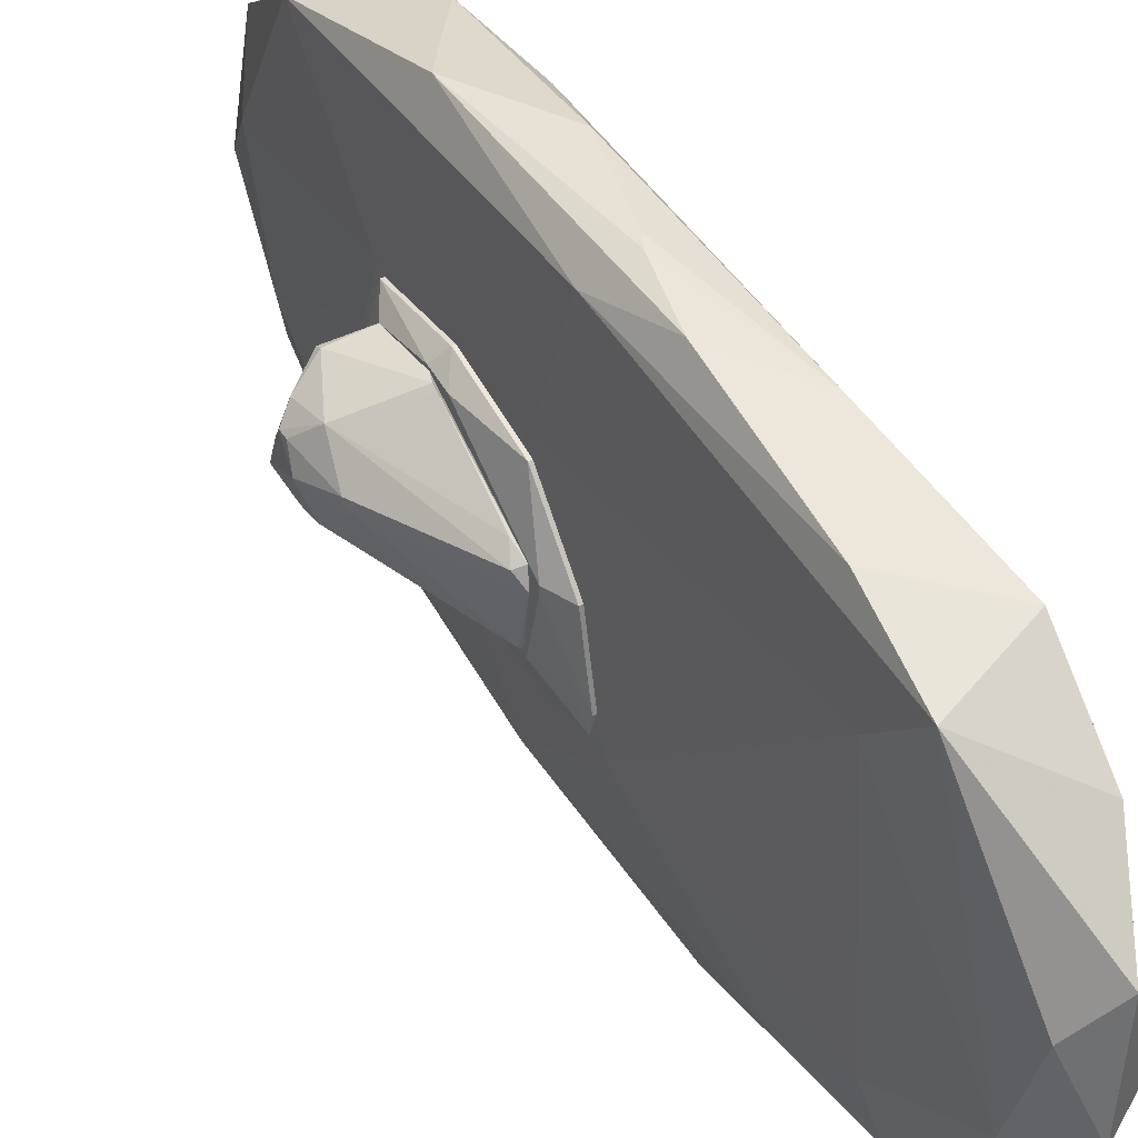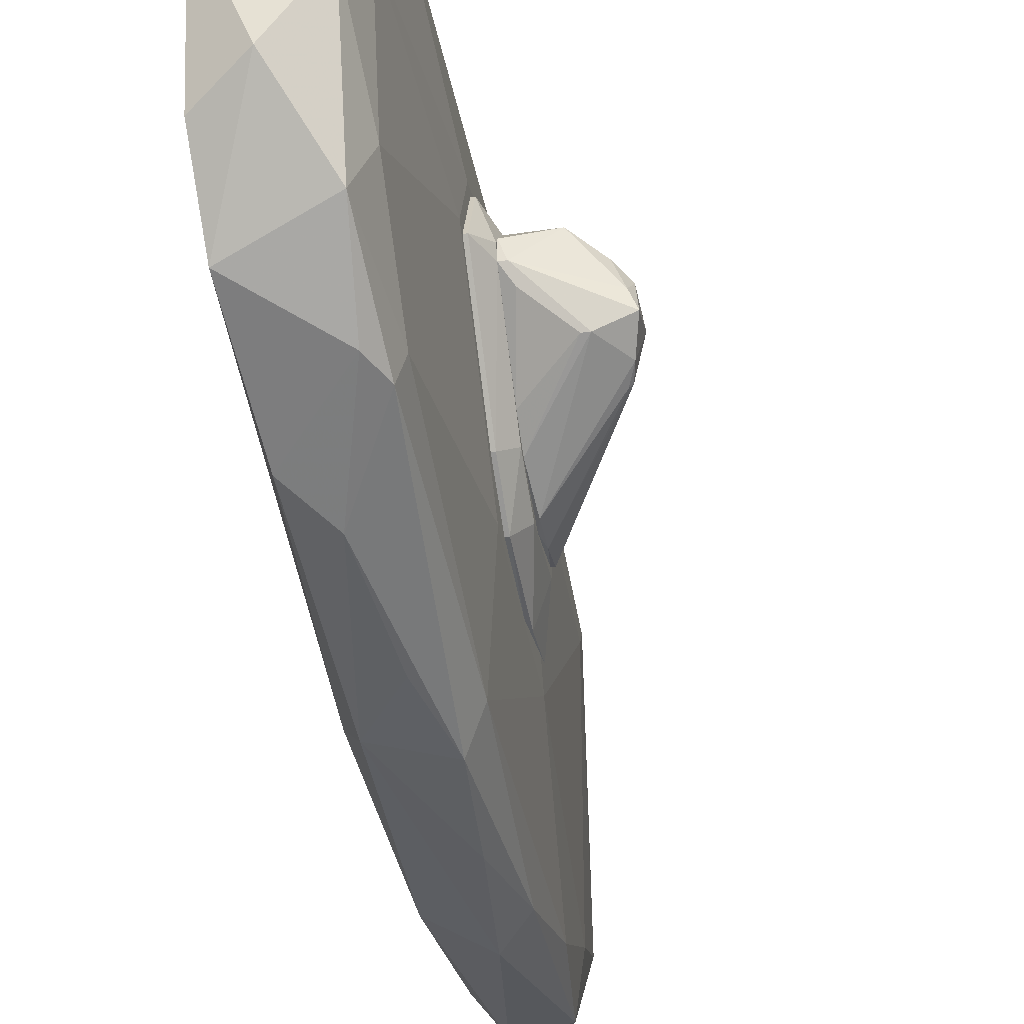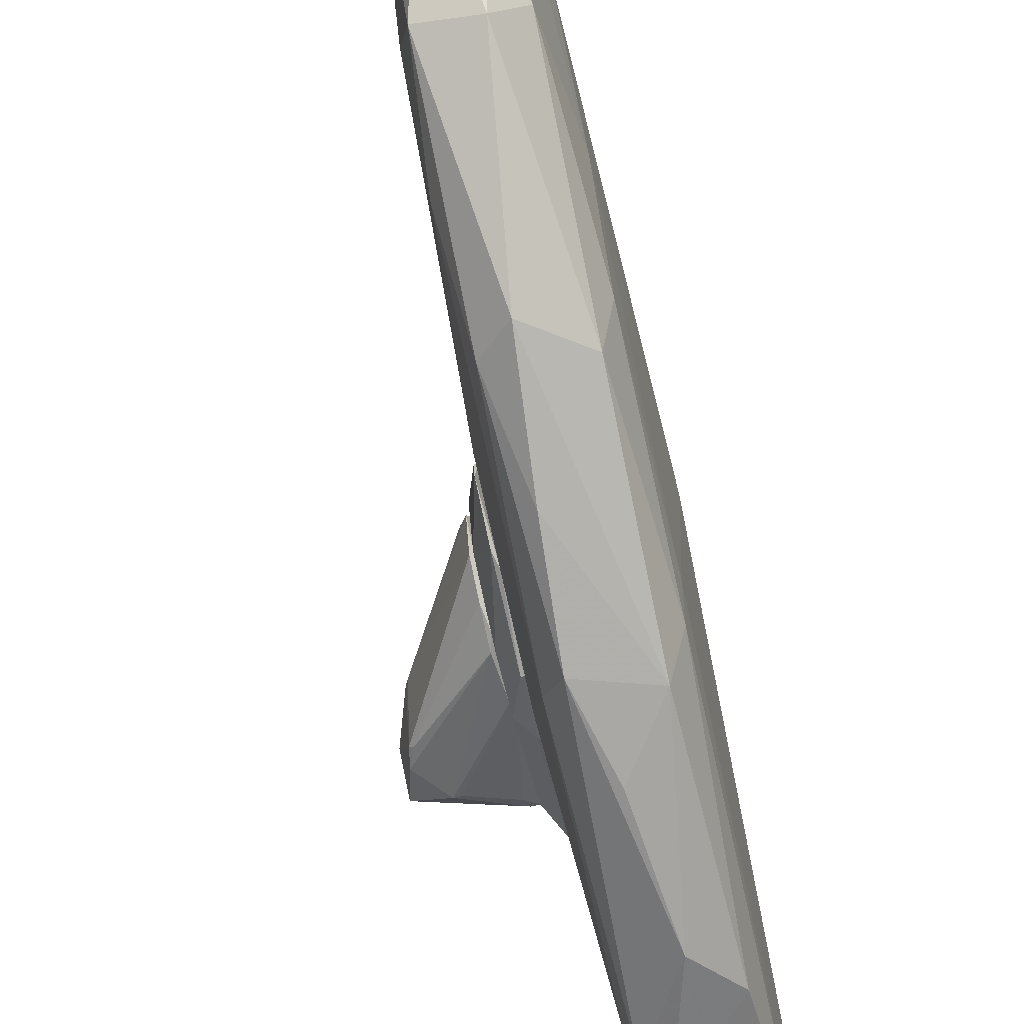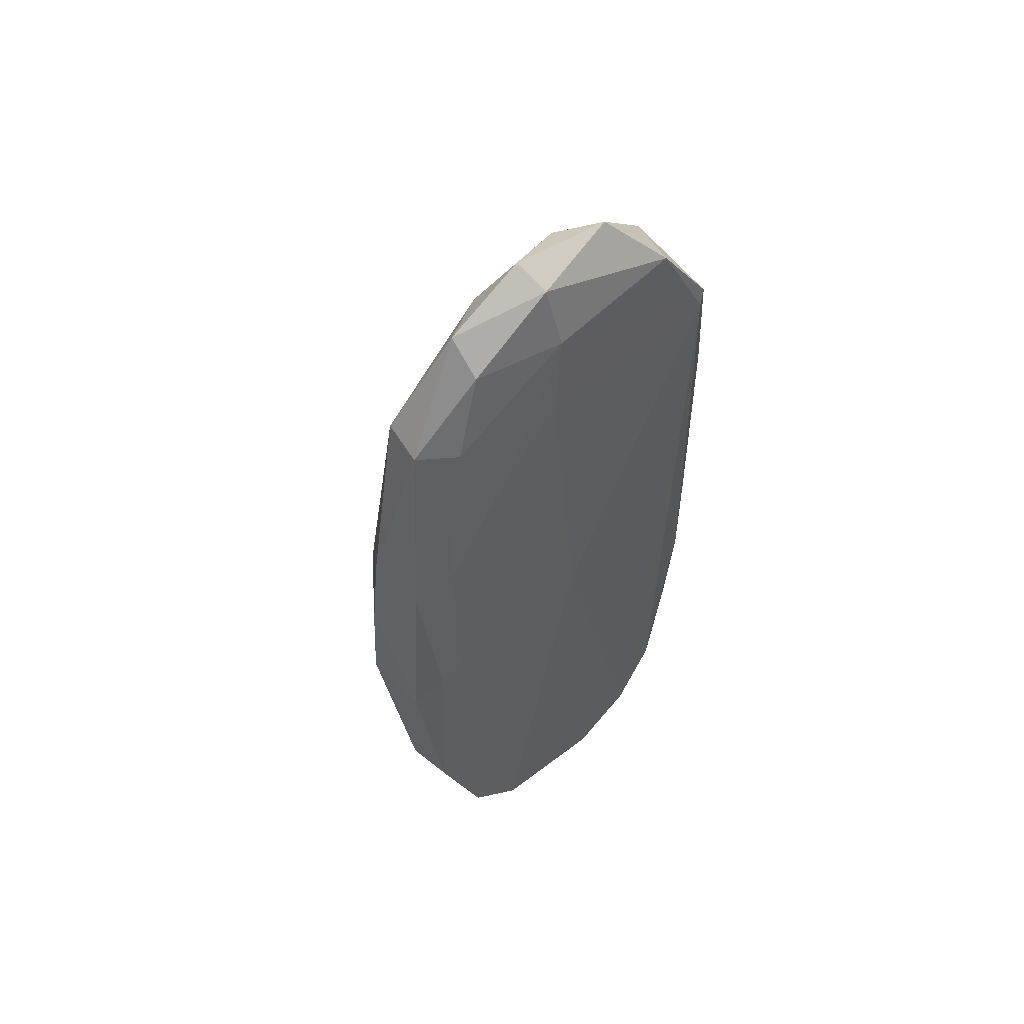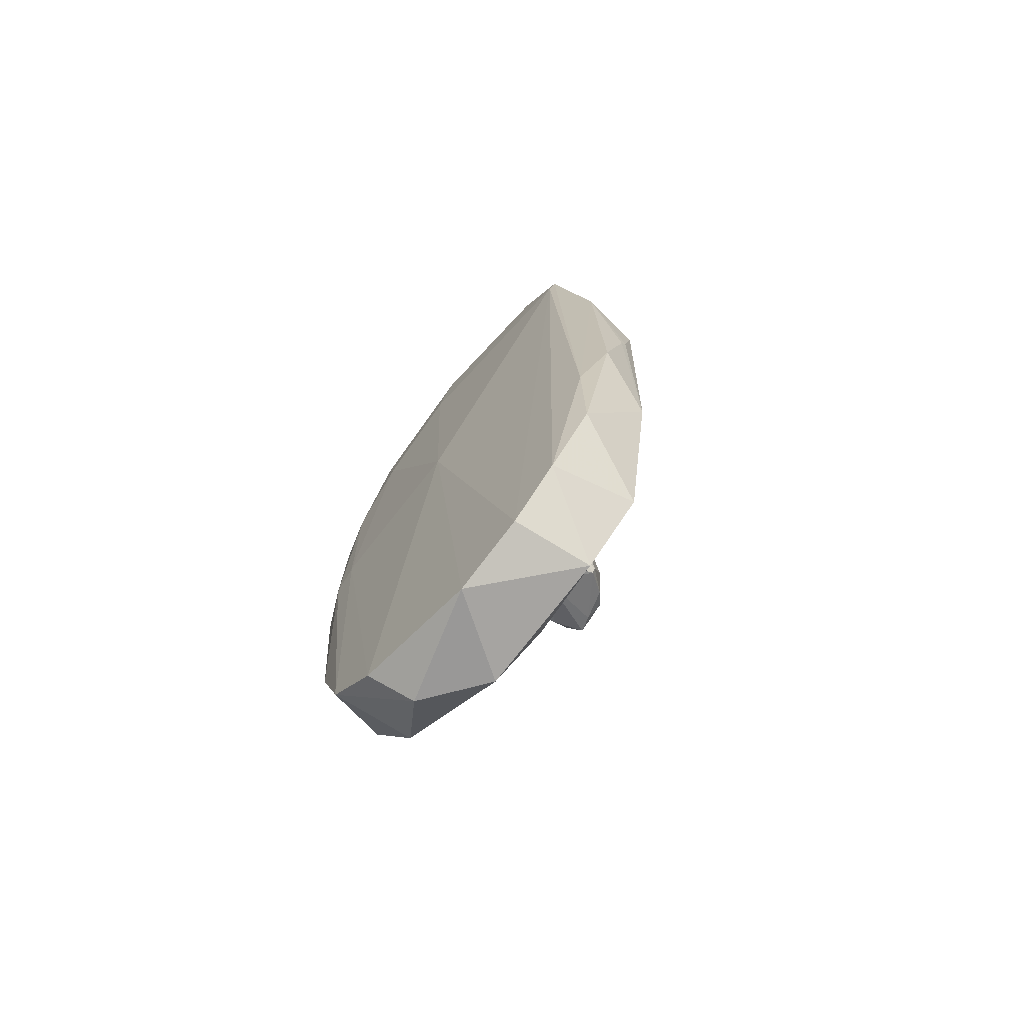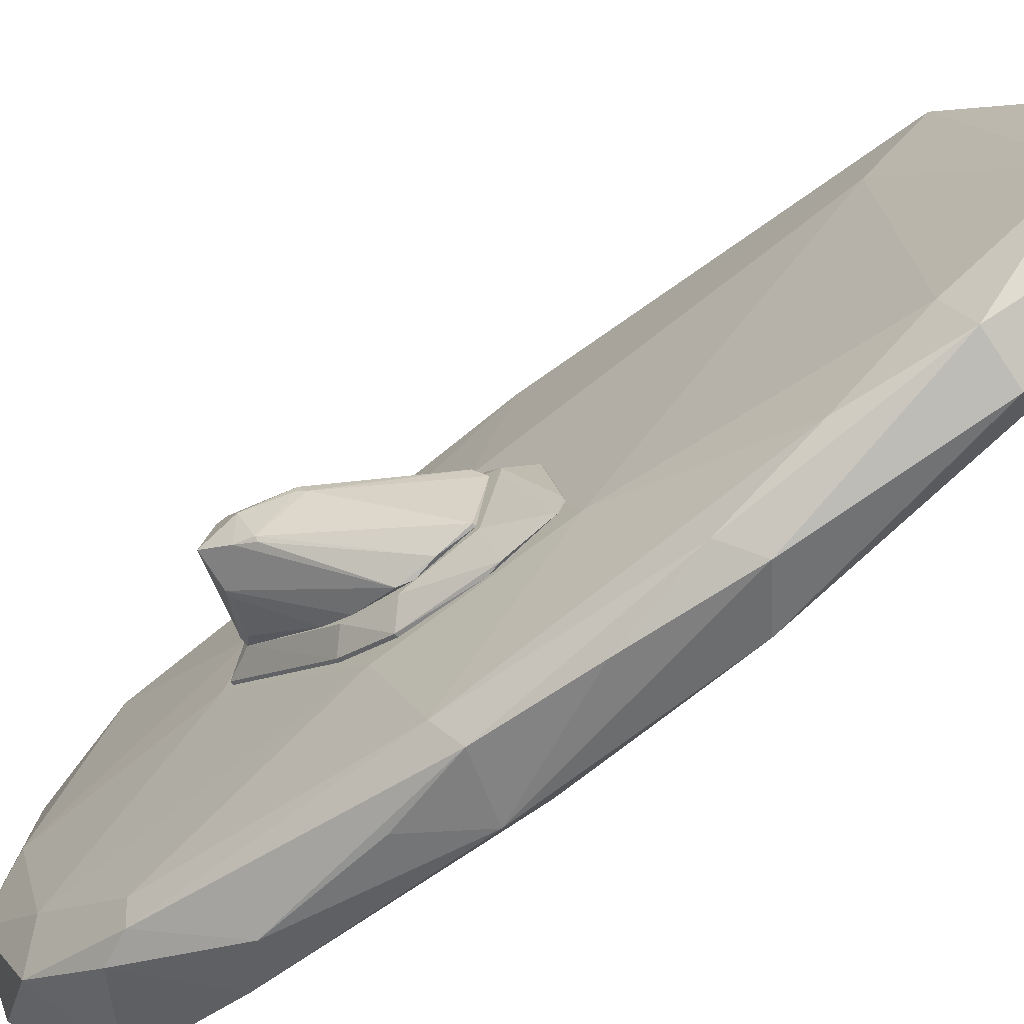
<metadata>
{"format":"obj","ext":"obj","renderer":"f3d","projection":"perspective","resolution":1024,"background":"white","views":[{"elev":43.1,"azim":150.4,"up":"+Z"},{"elev":-41.0,"azim":9.8,"up":"+Z"},{"elev":-77.0,"azim":-167.4,"up":"+Z"},{"elev":54.5,"azim":-133.9,"up":"+Y"},{"elev":-70.5,"azim":-42.0,"up":"+Y"},{"elev":-66.0,"azim":128.6,"up":"+Z"}]}
</metadata>
<code>
o convex_0
v 0.1185 -1.476 -2.535
v 0.08175 -0.01004 2.637
v 0.1552 0.1361 2.636
v -0.285 5.088 -0.2974
v -0.5417 -5.438 0.4722
v 0.6687 -2.76 0.2889
v 0.4119 4.722 -0.701
v -0.505 3.474 2.123
v -0.505 1.64 -1.985
v 0.4853 3.877 2.013
v 0.4853 -4.153 2.049
v 0.4486 -3.603 -1.985
v -0.505 -4.483 -1.691
v 0.5219 2.521 -2.022
v -0.505 -4.41 1.829
v 0.4119 -5.402 -0.07716
v -0.6518 -0.1933 -0.07767
v -0.1016 3.621 -2.095
v 0.6687 0.6499 -1.142
v -0.06484 5.198 0.8018
v -0.3216 -0.8522 -2.535
v -0.5417 3.438 -0.3708
v -0.2116 -1.146 2.6
v 0.2652 0.5026 -2.608
v 0.6687 -0.3755 0.9492
v 0.5219 -0.04712 2.343
v -0.06484 -5.401 -0.8109
v 0.3752 -5.034 1.426
v 0.08175 4.869 -1.324
v -0.395 3.584 -1.691
v 0.5219 -0.8151 -2.278
v 0.4119 3.657 -1.985
v 0.3385 -2.246 2.526
v 0.5219 -3.566 -1.691
v 0.3752 -4.741 -1.434
v -0.5417 3.291 2.049
v -0.3583 1.383 -2.425
v 0.5586 3.255 1.426
v -0.4317 4.428 1.462
v 0.4119 2.851 2.343
v -0.02813 -2.76 -2.389
v -0.3583 -3.274 2.27
v -0.2483 1.75 2.526
v 0.5219 -4.961 0.5092
v -0.505 -0.5587 -2.205
v 0.3385 5.015 0.3988
v -0.5417 -5.107 -1.031
v 0.5219 3.475 -1.435
v 0.1552 1.75 -2.571
v -0.5417 -5.071 1.279
v 0.6687 -1.256 -1.142
v 0.08175 5.309 -0.3708
v 0.6687 -2.504 0.9122
v -0.4317 -2.026 2.306
v 0.5219 -4.558 -0.8843
v -0.4684 4.355 -0.224
v 0.3385 -0.6318 -2.608
v -0.285 4.501 -1.324
v 0.3385 0.9433 2.599
v -0.395 -3.164 -2.205
v 0.3018 -3.934 -1.985
v 0.4486 1.493 -2.389
v -0.5417 2.521 -1.361
v -0.5417 -0.3395 -1.912
f 17 63 64
f 6 19 25
f 16 5 27
f 11 15 28
f 5 16 28
f 14 19 31
f 29 7 32
f 18 29 32
f 3 2 33
f 2 23 33
f 11 26 33
f 12 31 34
f 27 13 35
f 16 27 35
f 12 34 35
f 22 17 36
f 9 30 37
f 30 18 37
f 7 10 38
f 25 19 38
f 10 26 38
f 26 25 38
f 8 10 39
f 20 4 39
f 10 20 39
f 36 8 39
f 10 8 40
f 26 10 40
f 21 1 41
f 15 11 42
f 11 33 42
f 33 23 42
f 2 3 43
f 23 2 43
f 40 8 43
f 11 28 44
f 28 16 44
f 9 37 45
f 37 21 45
f 10 7 46
f 20 10 46
f 5 17 47
f 27 5 47
f 13 27 47
f 19 14 48
f 32 7 48
f 14 32 48
f 7 38 48
f 38 19 48
f 24 21 49
f 18 32 49
f 21 37 49
f 37 18 49
f 17 5 50
f 5 28 50
f 28 15 50
f 15 36 50
f 36 17 50
f 19 6 51
f 31 19 51
f 34 31 51
f 4 20 52
f 7 29 52
f 29 4 52
f 46 7 52
f 20 46 52
f 6 25 53
f 26 11 53
f 25 26 53
f 44 6 53
f 11 44 53
f 8 36 54
f 36 15 54
f 15 42 54
f 42 23 54
f 23 43 54
f 43 8 54
f 16 35 55
f 35 34 55
f 6 44 55
f 44 16 55
f 51 6 55
f 34 51 55
f 22 36 56
f 39 4 56
f 36 39 56
f 1 21 57
f 21 24 57
f 31 12 57
f 41 1 57
f 12 41 57
f 4 29 58
f 29 18 58
f 18 30 58
f 56 4 58
f 30 56 58
f 3 33 59
f 33 26 59
f 26 40 59
f 43 3 59
f 40 43 59
f 21 41 60
f 13 45 60
f 45 21 60
f 12 35 61
f 35 13 61
f 41 12 61
f 13 60 61
f 60 41 61
f 14 31 62
f 32 14 62
f 24 49 62
f 49 32 62
f 57 24 62
f 31 57 62
f 17 22 63
f 30 9 63
f 56 30 63
f 22 56 63
f 9 45 64
f 45 13 64
f 13 47 64
f 47 17 64
f 63 9 64
o convex_1
v 0.6687 -0.1934 -1.105
v 0.7055 -1.366 1.023
v 0.6687 -1.366 1.023
v 0.7055 -2.651 0.2524
v 0.8521 0.06351 0.03226
v 0.8521 -2.357 0.2524
v 0.8521 -0.8536 -0.8112
v 0.6687 0.3204 0.06891
v 0.6687 -1.55 -0.7379
v 0.8521 -1.146 0.8393
v 0.7055 0.4671 -0.9947
v 0.6687 -2.393 0.8759
v 0.7055 -0.3401 0.8026
v 0.8521 -2.137 0.7291
v 0.8521 -0.1199 -0.7013
v 0.8521 -1.403 -0.5913
v 0.7055 -1 -1.031
v 0.6687 -2.651 0.2524
v 0.6687 0.5038 -0.7746
v 0.8521 0.06351 0.1056
v 0.6687 -0.3401 0.8026
v 0.7055 -0.04641 -1.105
v 0.7055 -1.55 -0.7379
v 0.8521 -2.393 0.399
v 0.7055 -2.393 0.8759
v 0.8521 -1.44 0.8759
v 0.7055 0.3204 0.06891
v 0.7055 0.5038 -0.7746
v 0.6687 -1 -1.031
f 65 81 93
f 69 70 71
f 65 67 72
f 67 65 73
f 70 69 74
f 66 67 76
f 67 73 76
f 67 66 77
f 66 74 77
f 70 74 78
f 69 71 79
f 75 69 79
f 71 70 80
f 71 80 81
f 73 68 82
f 68 76 82
f 76 73 82
f 65 72 83
f 75 65 83
f 74 69 84
f 77 74 84
f 72 67 85
f 67 77 85
f 77 72 85
f 65 75 86
f 79 71 86
f 75 79 86
f 81 65 86
f 71 81 86
f 70 68 87
f 68 73 87
f 80 70 87
f 73 81 87
f 81 80 87
f 68 70 88
f 70 78 88
f 88 78 89
f 66 76 89
f 76 68 89
f 68 88 89
f 74 66 90
f 78 74 90
f 89 78 90
f 66 89 90
f 72 77 91
f 83 72 91
f 77 84 91
f 91 84 92
f 69 75 92
f 75 83 92
f 84 69 92
f 83 91 92
f 73 65 93
f 81 73 93
o convex_2
v 0.8522 -1.293 -0.5913
v 0.8889 -1.293 0.8393
v 0.8889 -1.22 0.8025
v 1.769 -2.027 -0.041
v 0.8889 -0.009663 -0.004341
v 0.8522 -2.357 0.4725
v 1.549 -1.587 0.5458
v 0.8522 -0.1565 -0.6279
v 1.622 -1.22 0.1423
v 1.292 -2.21 0.6559
v 1.622 -1.55 -0.2977
v 1.366 -2.027 -0.1878
v 0.8522 -0.08319 0.1789
v 0.8889 -0.8534 -0.7747
v 0.8522 -2.357 0.2524
v 0.8522 -2.137 0.7292
v 1.733 -1.917 0.3257
v 0.8889 -0.1565 -0.6279
v 0.9622 -0.1197 0.1423
v 1.769 -1.66 0.1056
v 1.292 -2.137 0.6926
v 1.622 -1.22 0.2156
v 0.8522 -1.403 0.8393
v 0.8522 -1.587 -0.4079
v 1.659 -1.55 -0.2611
v 1.439 -2.027 -0.1878
v 0.8889 -0.4867 -0.7379
v 0.9256 -2.357 0.2524
v 1.586 -1.147 0.1056
v 0.8889 -0.2665 0.2891
v 1.696 -1.733 -0.2244
v 1.586 -2.027 0.4725
v 1.696 -2.063 0.1423
v 0.8522 -0.7065 -0.7747
v 1.733 -1.807 0.3257
v 0.9622 -2.247 0.1056
f 119 121 129
f 96 95 100
f 94 99 101
f 95 96 106
f 98 101 106
f 101 99 106
f 99 94 108
f 99 103 109
f 106 99 109
f 101 98 111
f 98 106 112
f 110 97 113
f 100 95 114
f 109 103 114
f 112 100 115
f 113 102 115
f 95 106 116
f 106 109 116
f 114 95 116
f 109 114 116
f 94 105 117
f 108 94 117
f 102 113 118
f 105 94 119
f 94 107 119
f 104 107 120
f 101 111 120
f 118 104 120
f 111 118 120
f 103 99 121
f 99 108 121
f 119 97 121
f 111 98 122
f 98 112 122
f 112 115 122
f 115 102 122
f 102 118 122
f 118 111 122
f 96 100 123
f 106 96 123
f 100 112 123
f 112 106 123
f 107 104 124
f 113 97 124
f 104 118 124
f 118 113 124
f 97 119 124
f 119 107 124
f 110 100 125
f 100 114 125
f 114 103 125
f 97 110 126
f 103 121 126
f 121 97 126
f 125 103 126
f 110 125 126
f 94 101 127
f 107 94 127
f 101 120 127
f 120 107 127
f 100 110 128
f 110 113 128
f 115 100 128
f 113 115 128
f 117 105 129
f 108 117 129
f 105 119 129
f 121 108 129

</code>
